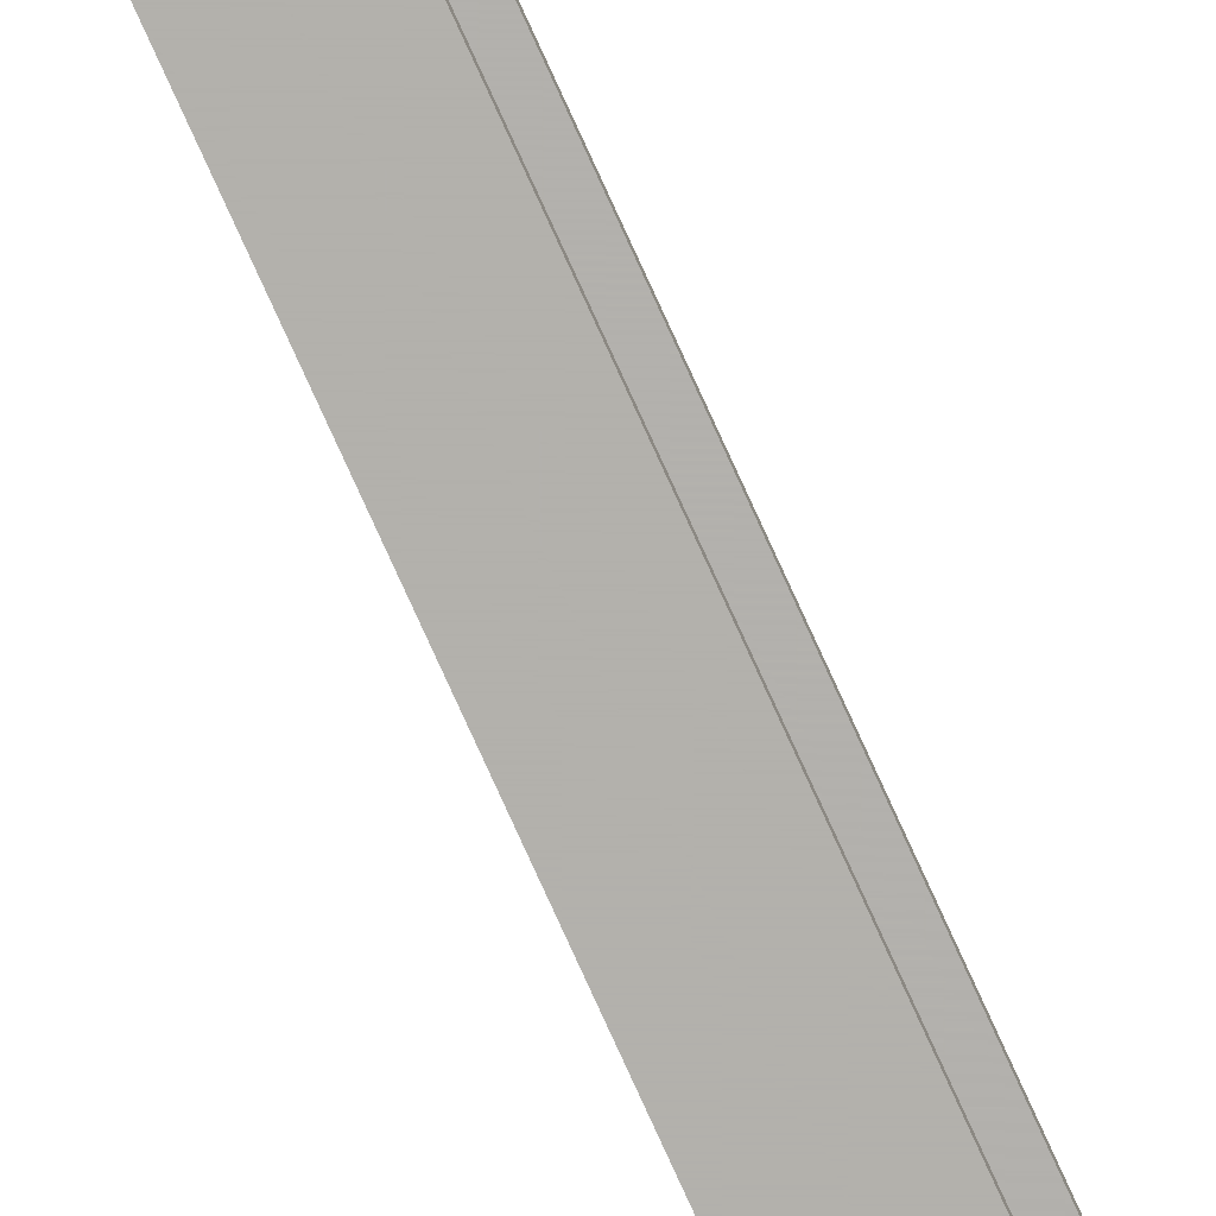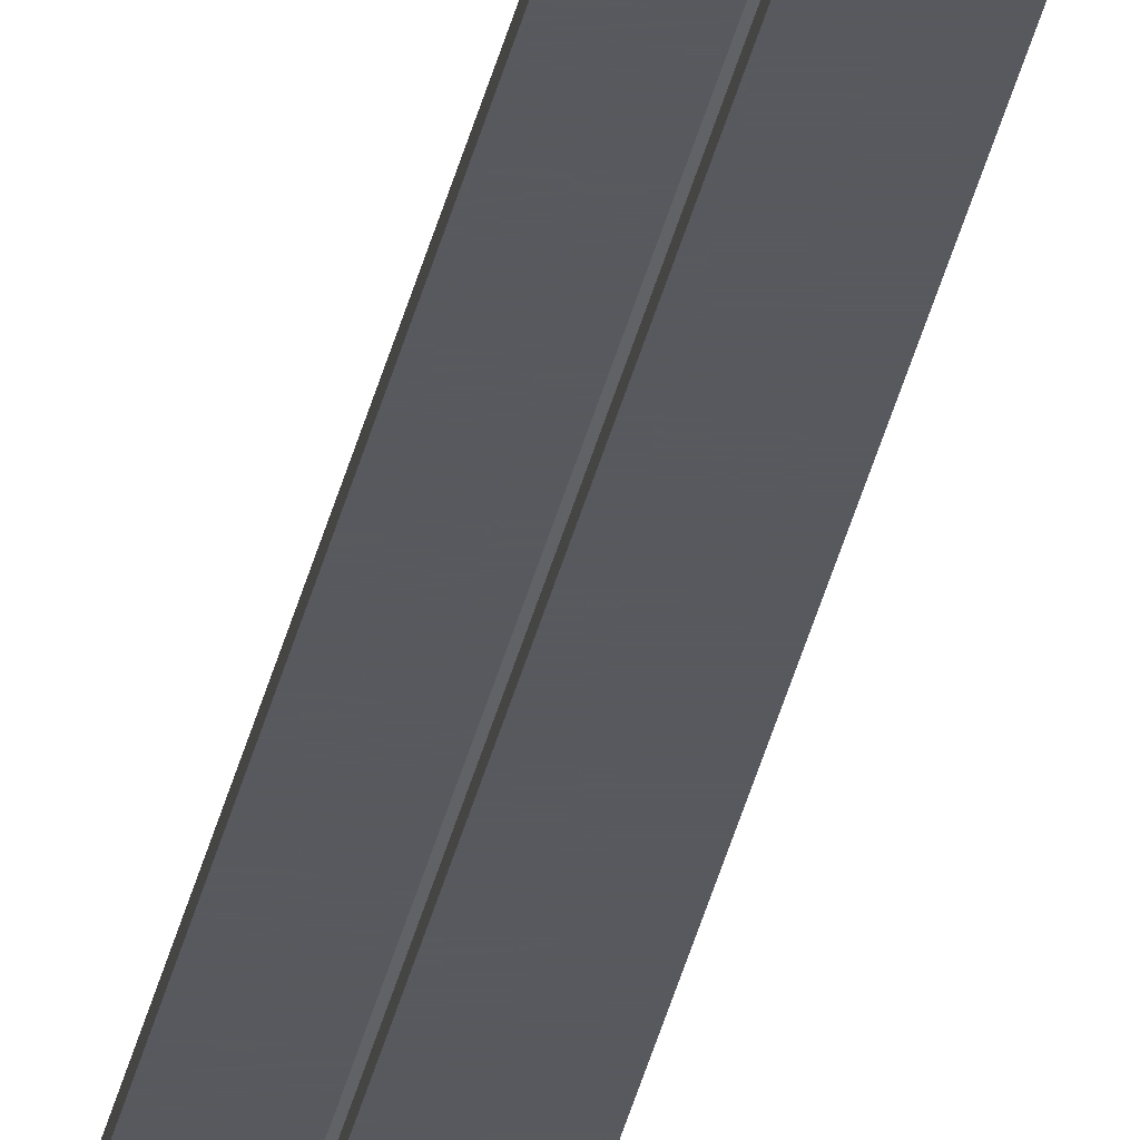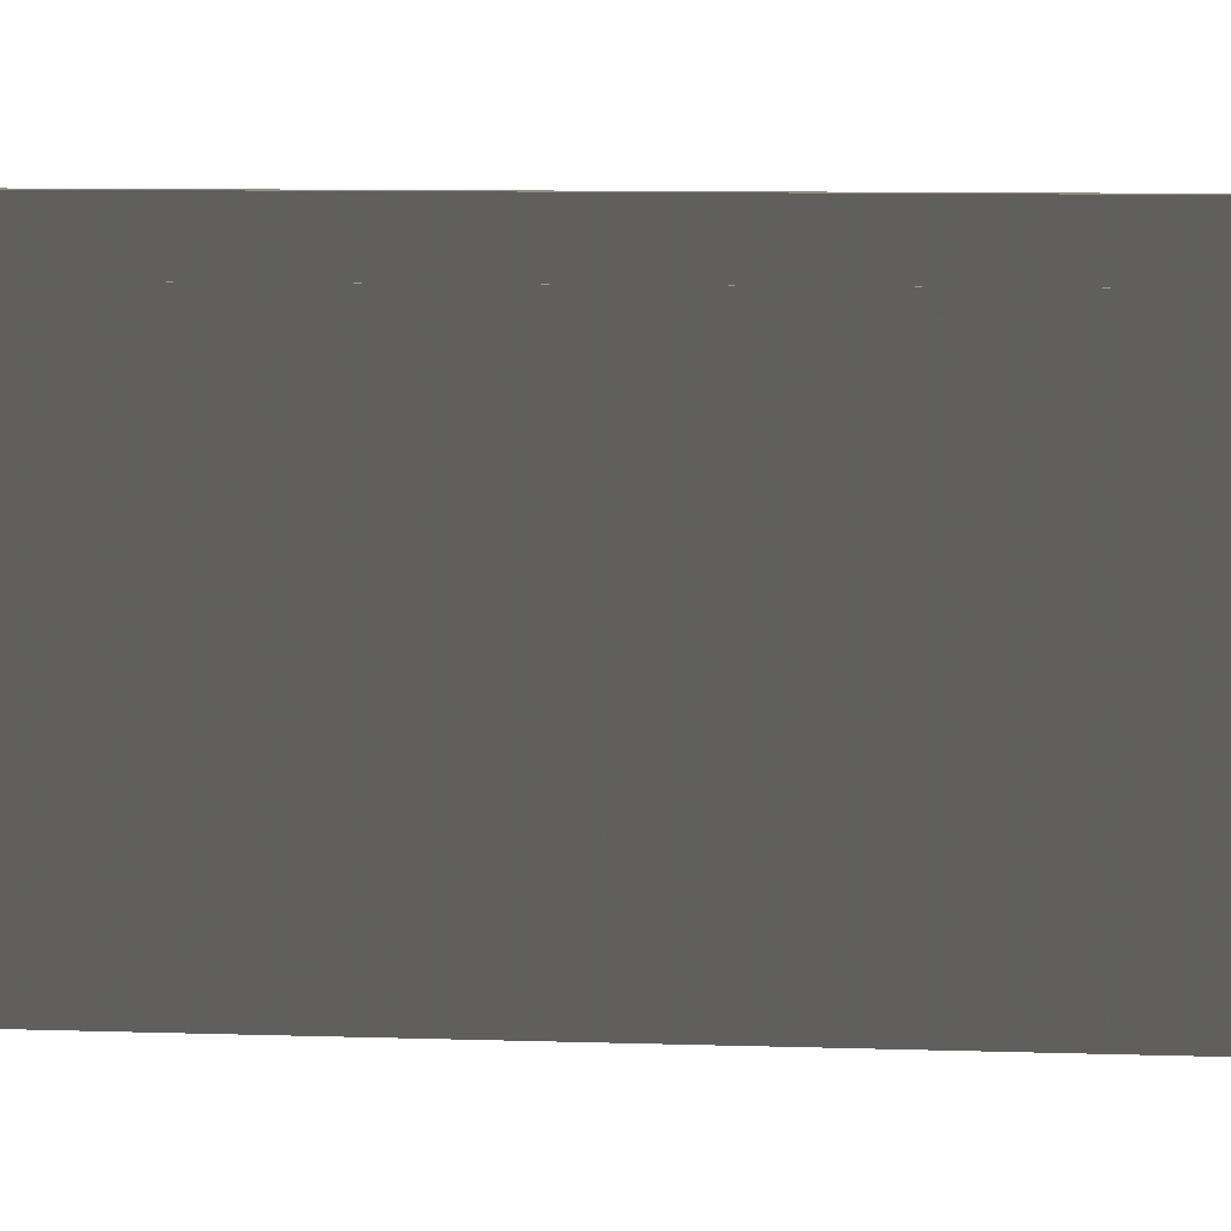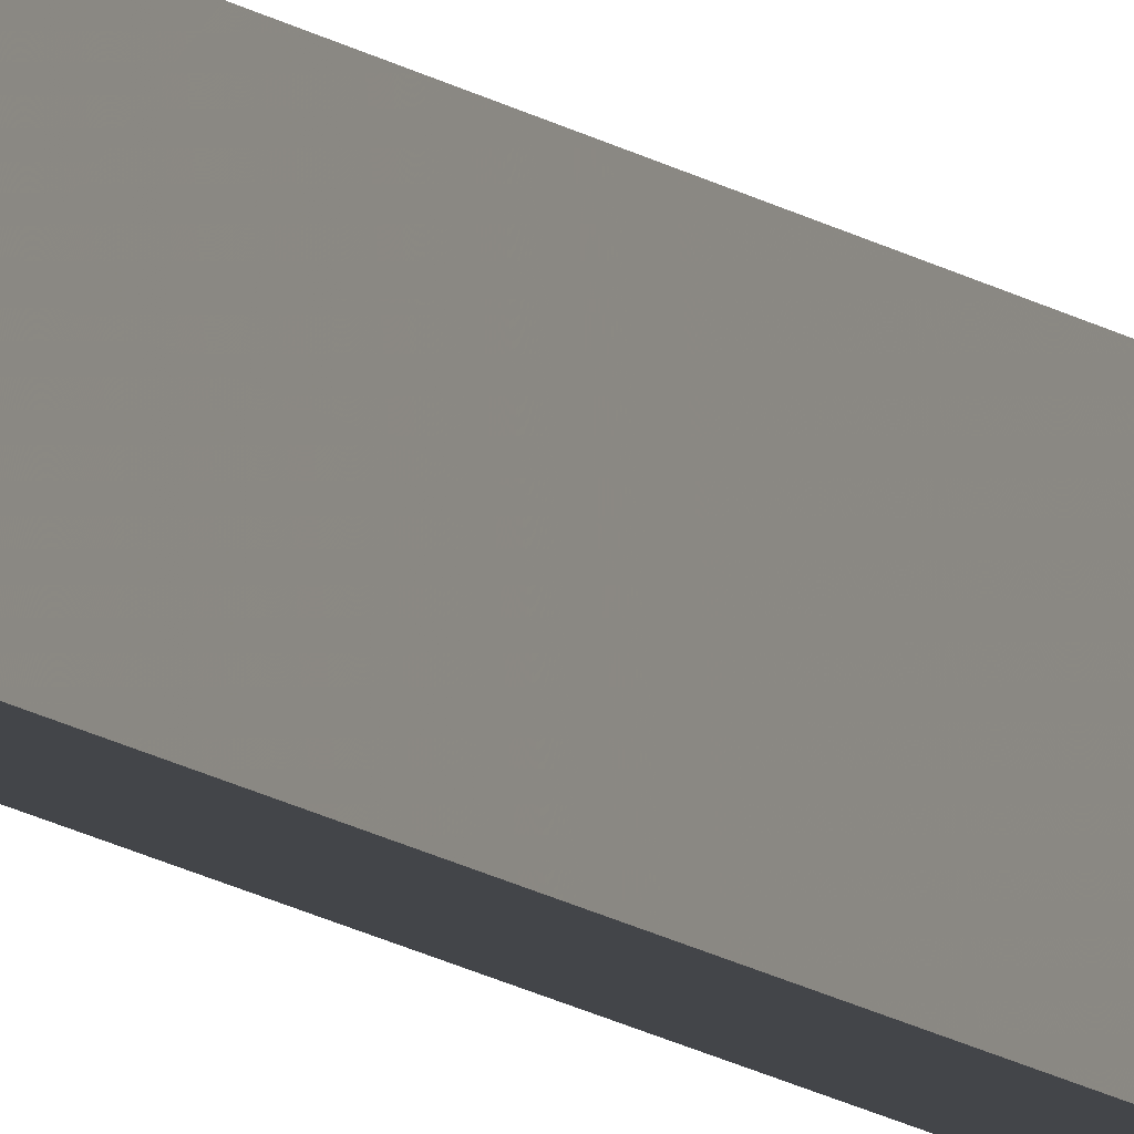
<metadata>
{"format":"obj","ext":"obj","renderer":"f3d","projection":"perspective","resolution":1024,"background":"white","views":[{"elev":-79.0,"azim":-155.5,"up":"+Z"},{"elev":-30.3,"azim":-10.6,"up":"+Z"},{"elev":0.3,"azim":158.8,"up":"+Z"},{"elev":-8.6,"azim":22.4,"up":"+Z"}]}
</metadata>
<code>
o 757
v 2231 1915 9.6
v 2231 1915 9.588
v 2231 1915 9.588
v 2231 1915 9.6
v 2231 1915 9.582
v 2231 1915 9.568
v 2231 1893 9.568
v 2231 1915 9.568
v 2231 1893 9.338
v 2231 1915 9.338
v 2231 1893 9.324
v 2231 1893 9.338
v 2231 1893 9.6
v 2231 1915 9.6
v 2231 1915 9.6
v 2231 1915 9.588
v 2231 1893 9.588
v 2231 1893 9.6
v 2231 1893 9.588
v 2231 1893 9.588
v 2231 1915 9.588
v 2231 1915 9.6
v 2231 1893 9.6
v 2231 1915 9.306
v 2231 1915 9.582
v 2231 1893 9.588
v 2231 1893 9.6
v 2231 1893 9.582
v 2231 1893 9.568
v 2231 1915 9.582
v 2231 1893 9.568
v 2231 1893 9.582
v 2231 1915 9.306
v 2231 1893 9.306
v 2231 1893 9.318
v 2231 1893 9.306
v 2231 1915 9.306
v 2231 1893 9.306
v 2231 1915 9.318
v 2231 1915 9.318
v 2231 1915 9.306
v 2231 1893 9.306
v 2231 1893 9.318
v 2231 1915 9.318
v 2231 1893 9.318
v 2231 1893 9.324
v 2231 1915 9.324
v 2231 1893 9.318
v 2231 1893 9.306
v 2231 1915 9.318
v 2231 1915 9.324
v 2231 1915 9.338
v 2231 1893 9.324
v 2231 1915 9.318
v 2231 1893 9.306
v 2231 1893 9.338
f 1 2 3
f 4 5 2
f 4 6 5
f 7 5 6
f 8 9 7
f 9 8 10
f 10 11 12
f 1 13 14
f 15 16 1
f 1 17 18
f 19 13 18
f 19 16 20
f 21 17 3
f 19 22 3
f 23 22 18
f 23 24 15
f 25 26 21
f 20 27 19
f 28 27 20
f 29 27 28
f 20 30 28
f 30 31 32
f 33 27 34
f 34 35 36
f 36 37 38
f 39 35 40
f 39 37 41
f 33 42 41
f 39 42 43
f 36 44 41
f 45 44 43
f 40 46 47
f 48 49 45
f 24 44 50
f 24 50 51
f 46 52 51
f 24 51 52
f 53 54 45
f 45 55 53
f 53 55 56

</code>
